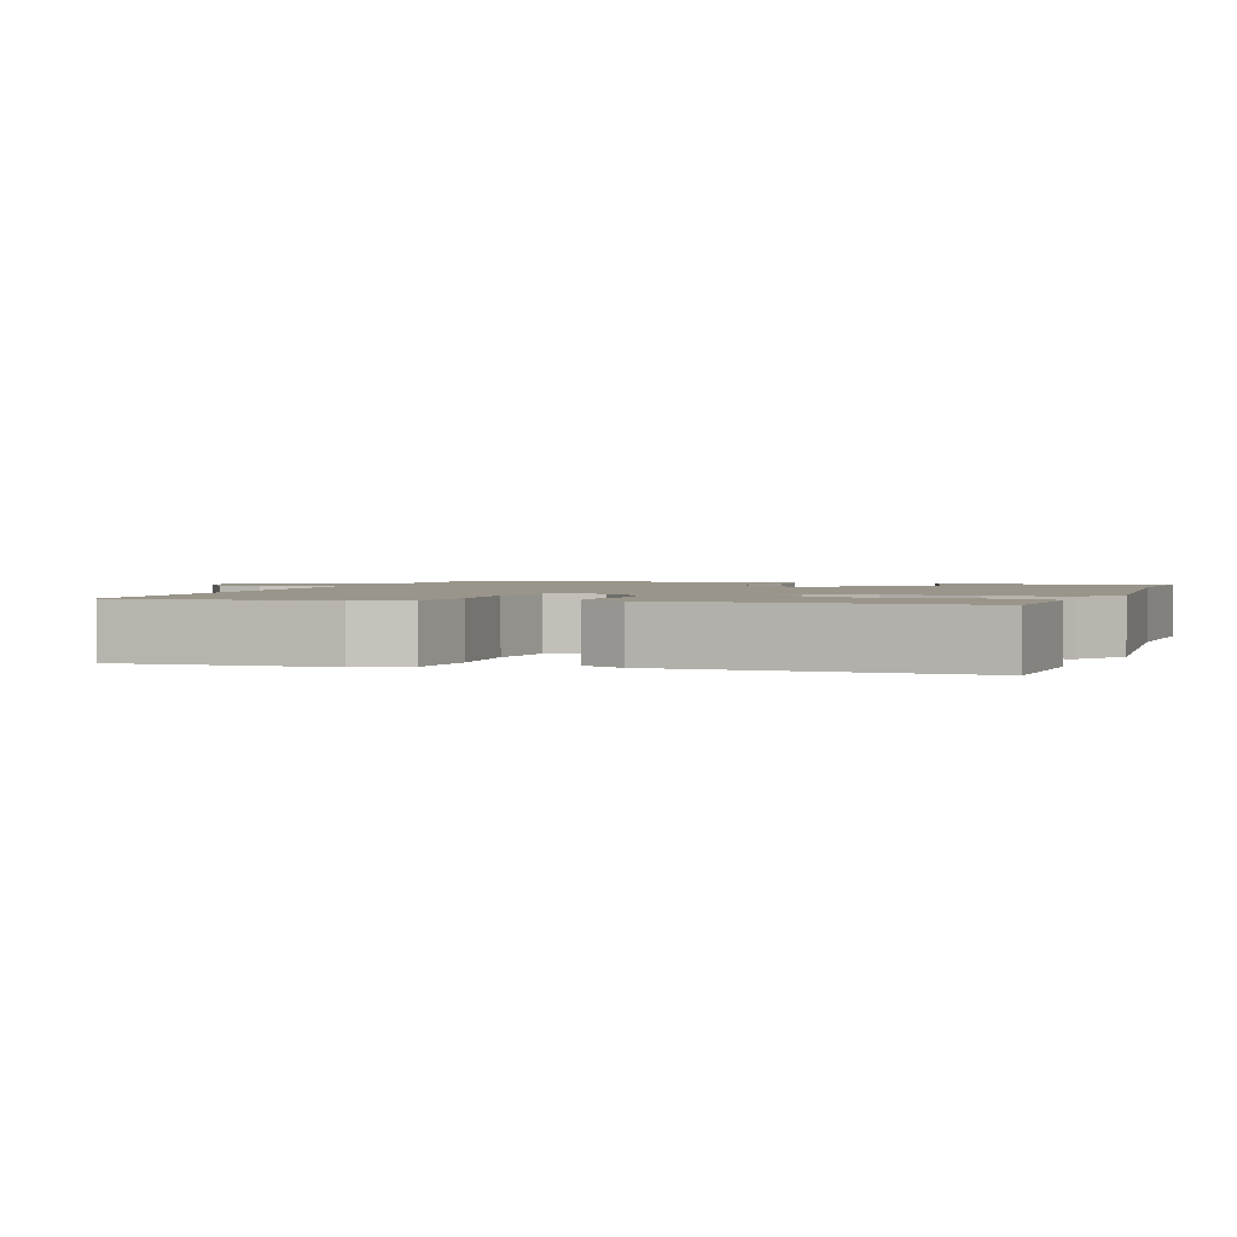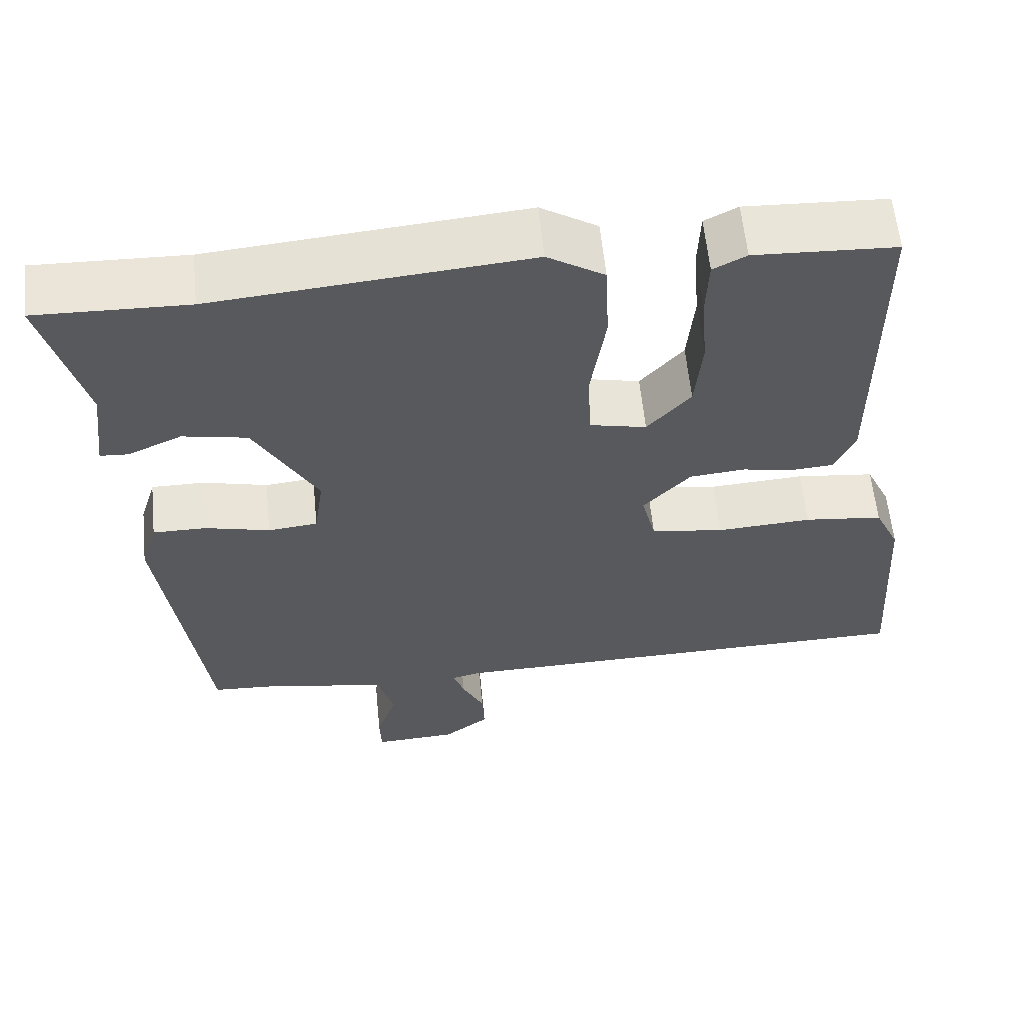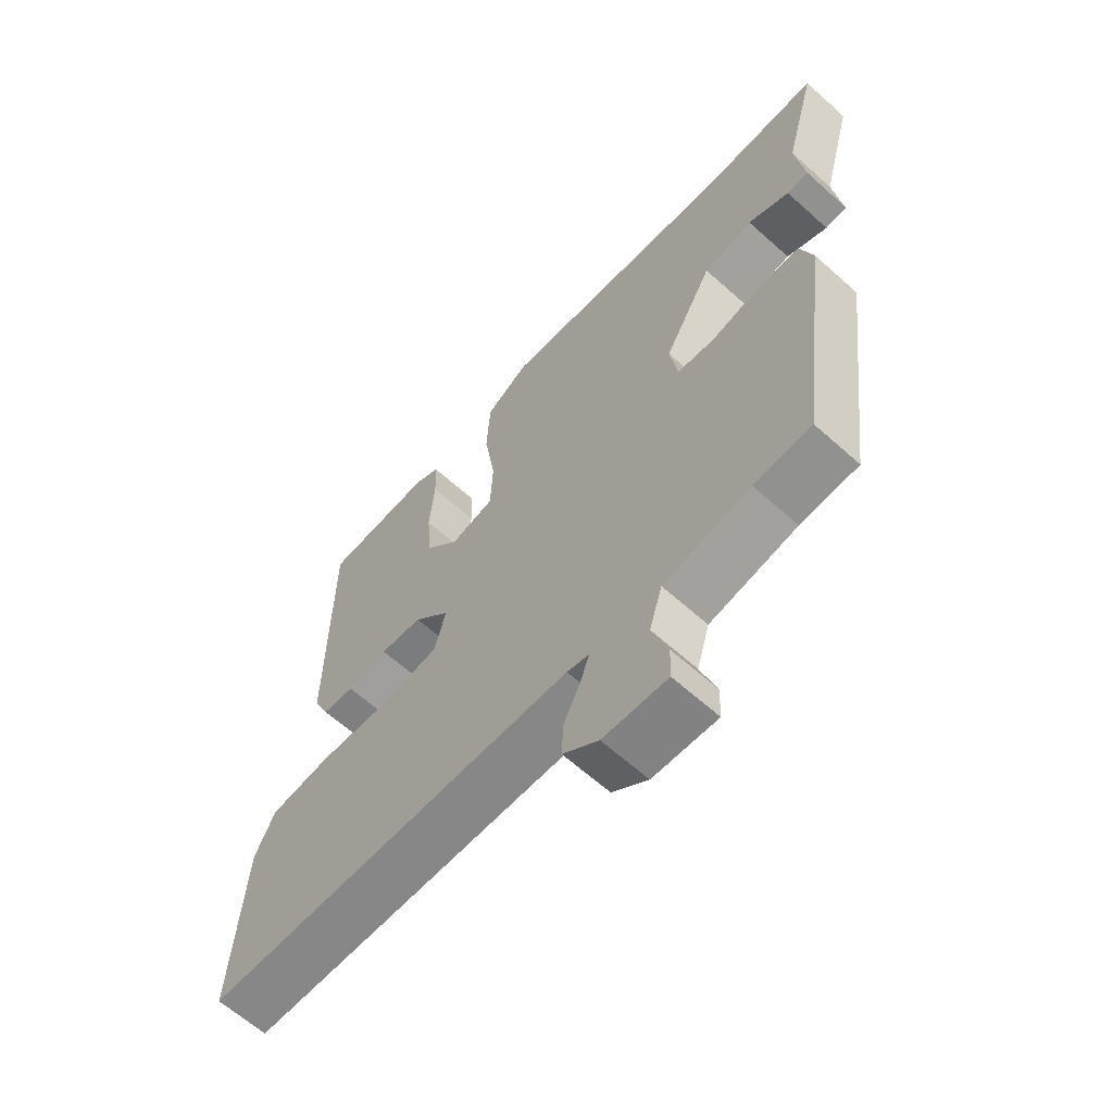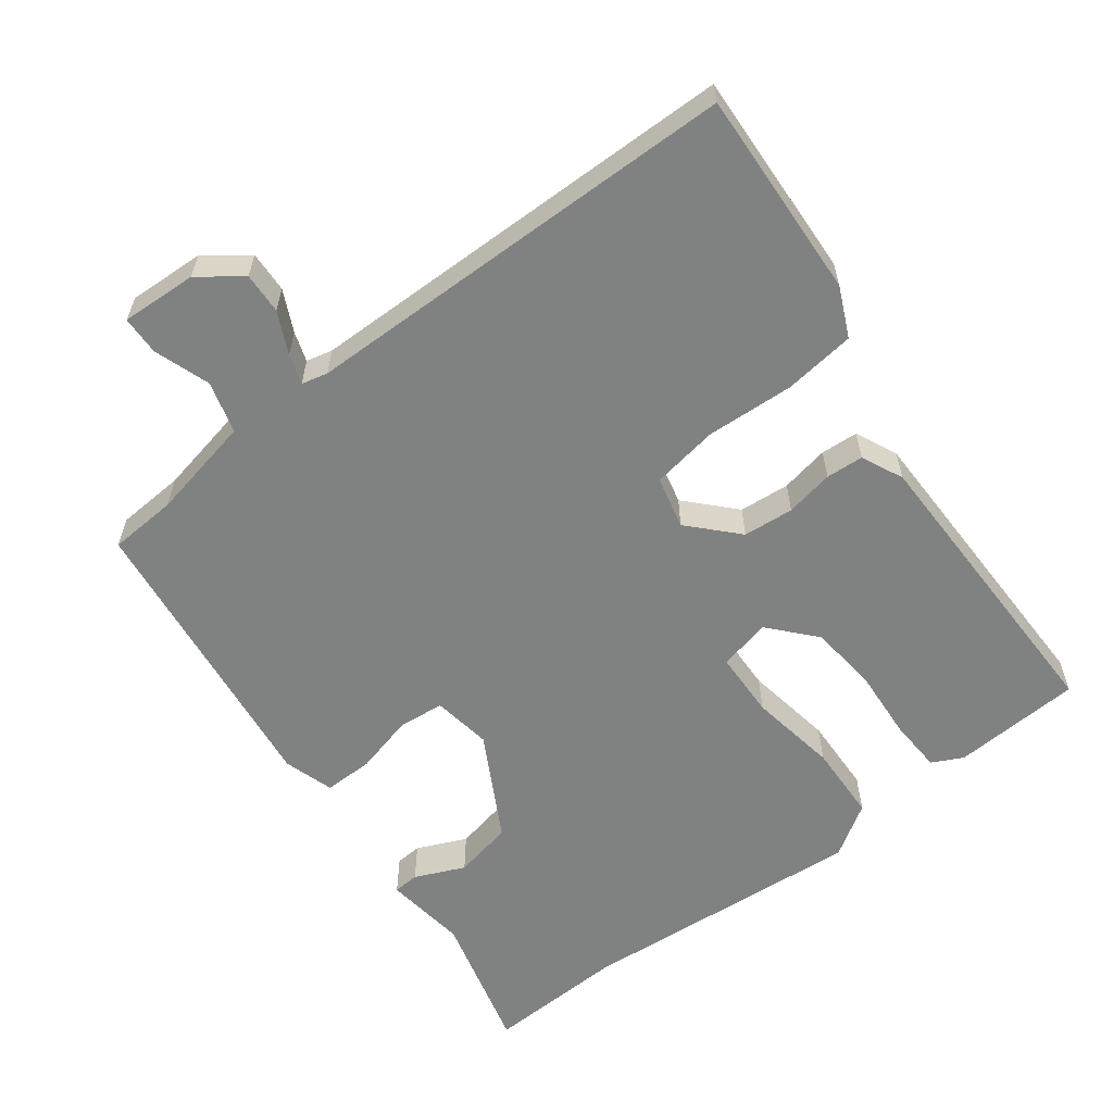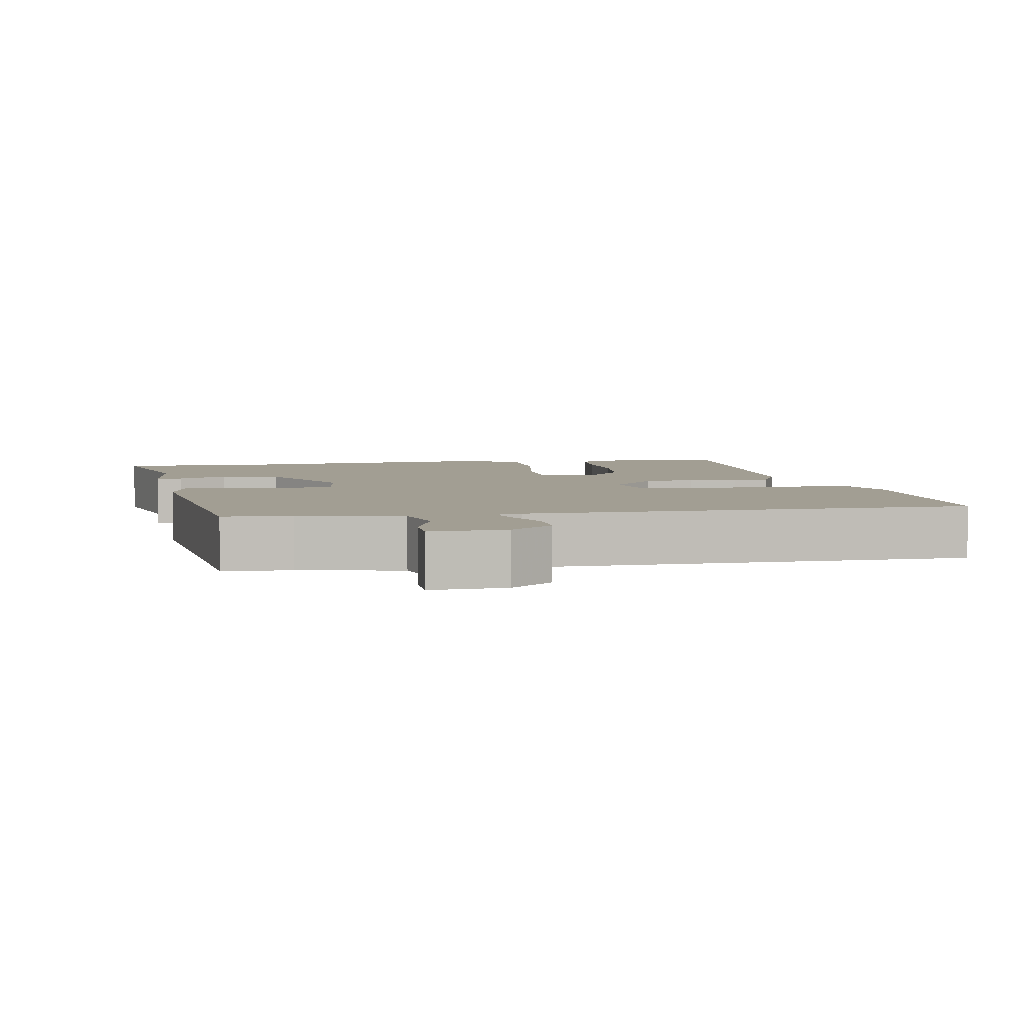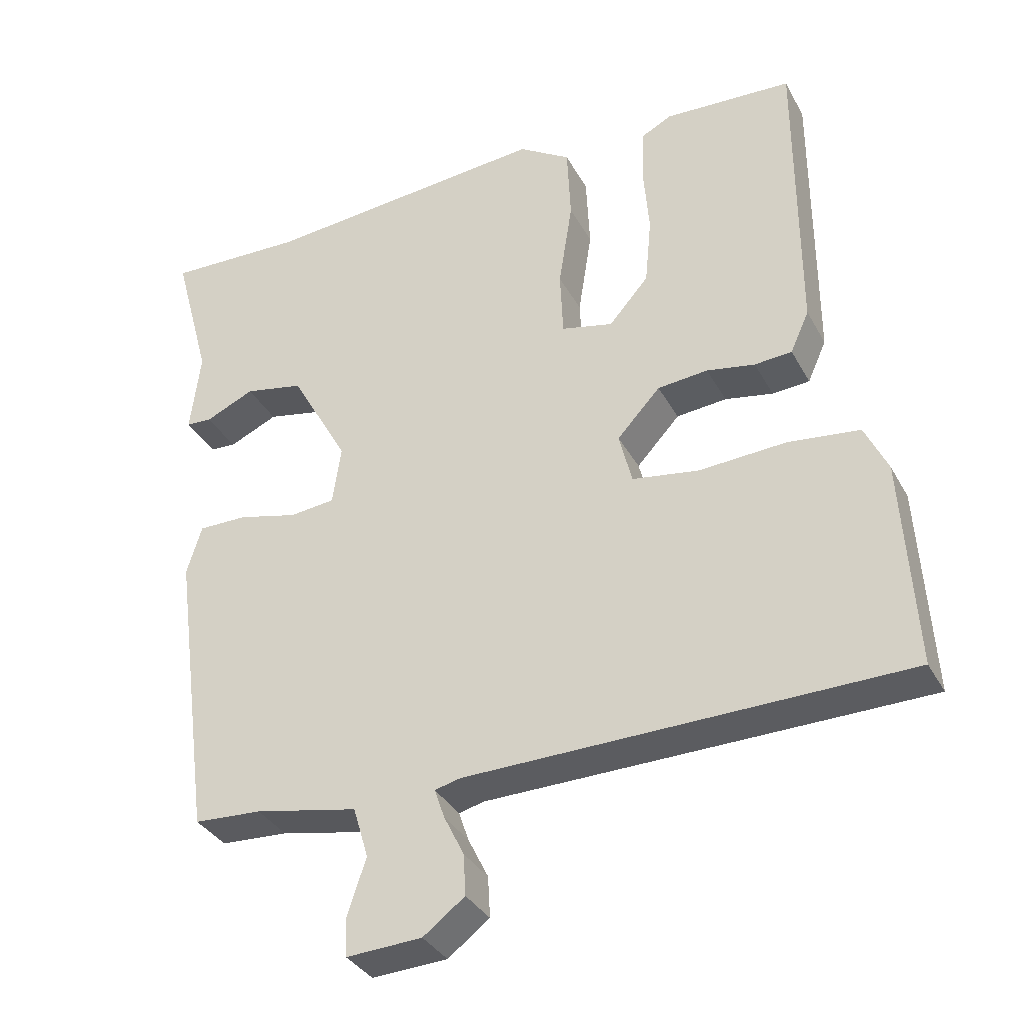
<metadata>
{"format":"obj","ext":"obj","renderer":"f3d","projection":"perspective","resolution":1024,"background":"white","views":[{"elev":2.0,"azim":-70.0,"up":"+Y"},{"elev":59.8,"azim":174.3,"up":"+Z"},{"elev":-63.4,"azim":47.8,"up":"+Z"},{"elev":-60.3,"azim":-142.3,"up":"+Y"},{"elev":5.1,"azim":170.5,"up":"+Y"},{"elev":-34.4,"azim":-155.0,"up":"+Z"}]}
</metadata>
<code>
v -0.567 0.07 -0.493
v -0.549 0.07 -0.203
v -0.517 0.07 -0.135
v -0.417 0.07 -0.124
v -0.296 0.07 -0.132
v -0.203 0.07 -0.118
v -0.185 0.07 -0.046
v -0.245 0.07 0.019
v -0.315 0.07 0.026
v -0.382 0.07 0.014
v -0.434 0.07 0.018
v -0.46 0.07 0.076
v -0.459 0.07 0.496
v -0.28 0.07 0.504
v -0.238 0.07 0.482
v -0.235 0.07 0.408
v -0.243 0.07 0.31
v -0.234 0.07 0.215
v -0.179 0.07 0.152
v -0.107 0.07 0.168
v -0.103 0.07 0.26
v -0.122 0.07 0.382
v -0.117 0.07 0.488
v -0.045 0.07 0.533
v 0.352 0.07 0.496
v 0.544 0.07 0.501
v 0.492 0.07 0.308
v 0.506 0.07 0.193
v 0.47 0.07 0.191
v 0.402 0.07 0.222
v 0.32 0.07 0.206
v 0.24 0.07 0.063
v 0.252 0.07 -0.019
v 0.315 0.07 -0.026
v 0.397 0.07 -0.006
v 0.465 0.07 -0.006
v 0.486 0.07 -0.075
v 0.432 0.07 -0.484
v 0.338 0.07 -0.489
v 0.195 0.07 -0.517
v 0.174 0.07 -0.588
v 0.2 0.07 -0.666
v 0.198 0.07 -0.72
v 0.093 0.07 -0.714
v 0.035 0.07 -0.67
v 0.038 0.07 -0.613
v 0.066 0.07 -0.556
v 0.08 0.07 -0.515
v 0.044 0.07 -0.506
v -0.567 0 -0.493
v -0.549 0 -0.203
v -0.517 0 -0.135
v -0.417 0 -0.124
v -0.296 0 -0.132
v -0.203 0 -0.118
v -0.185 0 -0.046
v -0.245 0 0.019
v -0.315 0 0.026
v -0.382 0 0.014
v -0.434 0 0.018
v -0.46 0 0.076
v -0.459 0 0.496
v -0.28 0 0.504
v -0.238 0 0.482
v -0.235 0 0.408
v -0.243 0 0.31
v -0.234 0 0.215
v -0.179 0 0.152
v -0.107 0 0.168
v -0.103 0 0.26
v -0.122 0 0.382
v -0.117 0 0.488
v -0.045 0 0.533
v 0.352 0 0.496
v 0.544 0 0.501
v 0.492 0 0.308
v 0.506 0 0.193
v 0.47 0 0.191
v 0.402 0 0.222
v 0.32 0 0.206
v 0.24 0 0.063
v 0.252 0 -0.019
v 0.315 0 -0.026
v 0.397 0 -0.006
v 0.465 0 -0.006
v 0.486 0 -0.075
v 0.432 0 -0.484
v 0.338 0 -0.489
v 0.195 0 -0.517
v 0.174 0 -0.588
v 0.2 0 -0.666
v 0.198 0 -0.72
v 0.093 0 -0.714
v 0.035 0 -0.67
v 0.038 0 -0.613
v 0.066 0 -0.556
v 0.08 0 -0.515
v 0.044 0 -0.506
f 45 46 47
f 44 45 47
f 43 44 47
f 42 43 47
f 41 42 47
f 40 41 47 48
f 39 40 48 49
f 37 38 39
f 36 37 39
f 35 36 39
f 34 35 39
f 49 1 2
f 39 49 2
f 34 39 2
f 33 34 2
f 27 28 29 30
f 27 30 31
f 26 27 31
f 25 26 31
f 25 31 32
f 24 25 32
f 23 24 32
f 22 23 32
f 21 22 32
f 15 16 17
f 14 15 17
f 13 14 17
f 12 13 17
f 11 12 17
f 10 11 17
f 9 10 17
f 8 9 17 18
f 7 8 18 19
f 2 3 4 5
f 2 5 6
f 33 2 6
f 20 21 32 33
f 7 19 20 33
f 6 7 33
f 96 95 94
f 96 94 93
f 96 93 92
f 96 92 91
f 96 91 90
f 97 96 90 89
f 98 97 89 88
f 88 87 86
f 88 86 85
f 88 85 84
f 88 84 83
f 51 50 98
f 51 98 88
f 51 88 83
f 51 83 82
f 79 78 77 76
f 80 79 76
f 80 76 75
f 80 75 74
f 81 80 74
f 81 74 73
f 81 73 72
f 81 72 71
f 81 71 70
f 66 65 64
f 66 64 63
f 66 63 62
f 66 62 61
f 66 61 60
f 66 60 59
f 66 59 58
f 67 66 58 57
f 68 67 57 56
f 54 53 52 51
f 55 54 51
f 55 51 82
f 82 81 70 69
f 82 69 68 56
f 82 56 55
f 1 50 51 2
f 2 51 52 3
f 3 52 53 4
f 4 53 54 5
f 5 54 55 6
f 6 55 56 7
f 7 56 57 8
f 8 57 58 9
f 9 58 59 10
f 10 59 60 11
f 11 60 61 12
f 12 61 62 13
f 13 62 63 14
f 14 63 64 15
f 15 64 65 16
f 16 65 66 17
f 17 66 67 18
f 18 67 68 19
f 19 68 69 20
f 20 69 70 21
f 21 70 71 22
f 22 71 72 23
f 23 72 73 24
f 24 73 74 25
f 25 74 75 26
f 26 75 76 27
f 27 76 77 28
f 28 77 78 29
f 29 78 79 30
f 30 79 80 31
f 31 80 81 32
f 32 81 82 33
f 33 82 83 34
f 34 83 84 35
f 35 84 85 36
f 36 85 86 37
f 37 86 87 38
f 38 87 88 39
f 39 88 89 40
f 40 89 90 41
f 41 90 91 42
f 42 91 92 43
f 43 92 93 44
f 44 93 94 45
f 45 94 95 46
f 46 95 96 47
f 47 96 97 48
f 48 97 98 49
f 49 98 50 1

</code>
